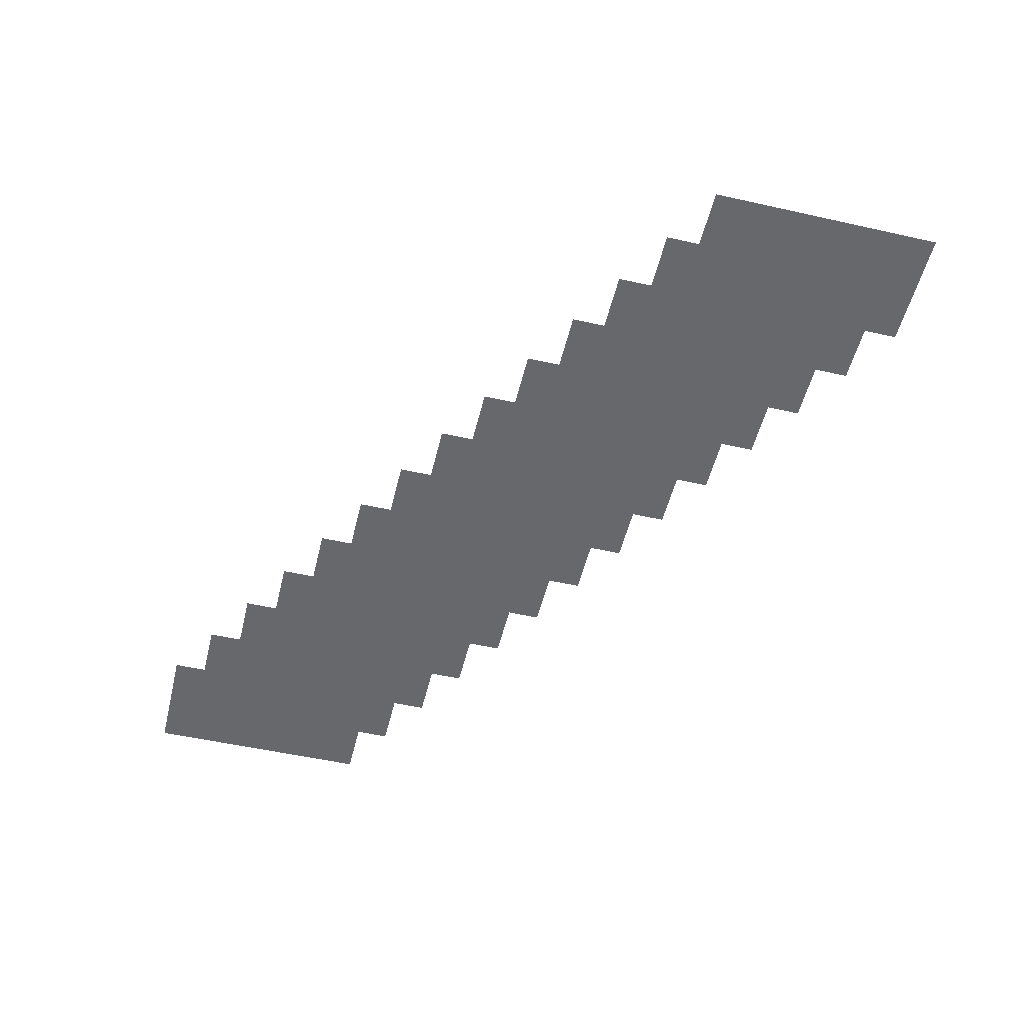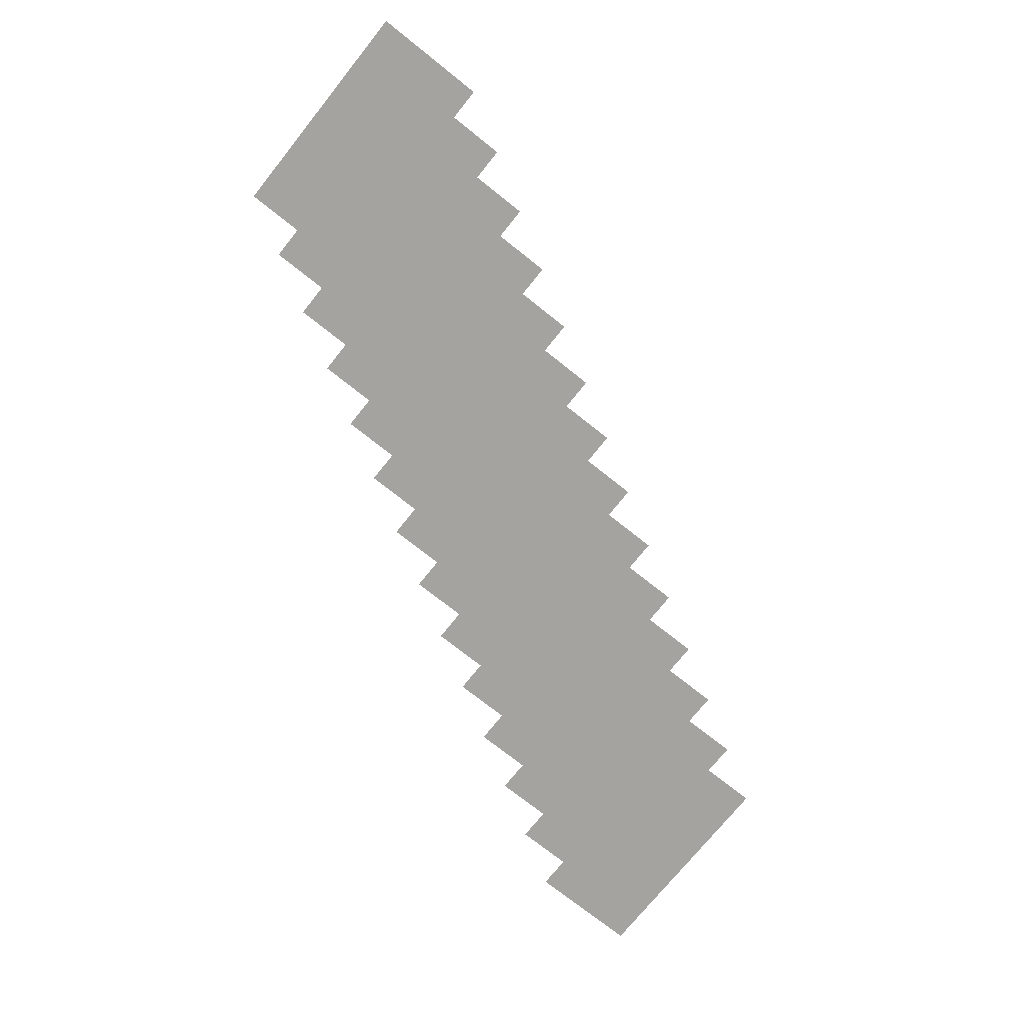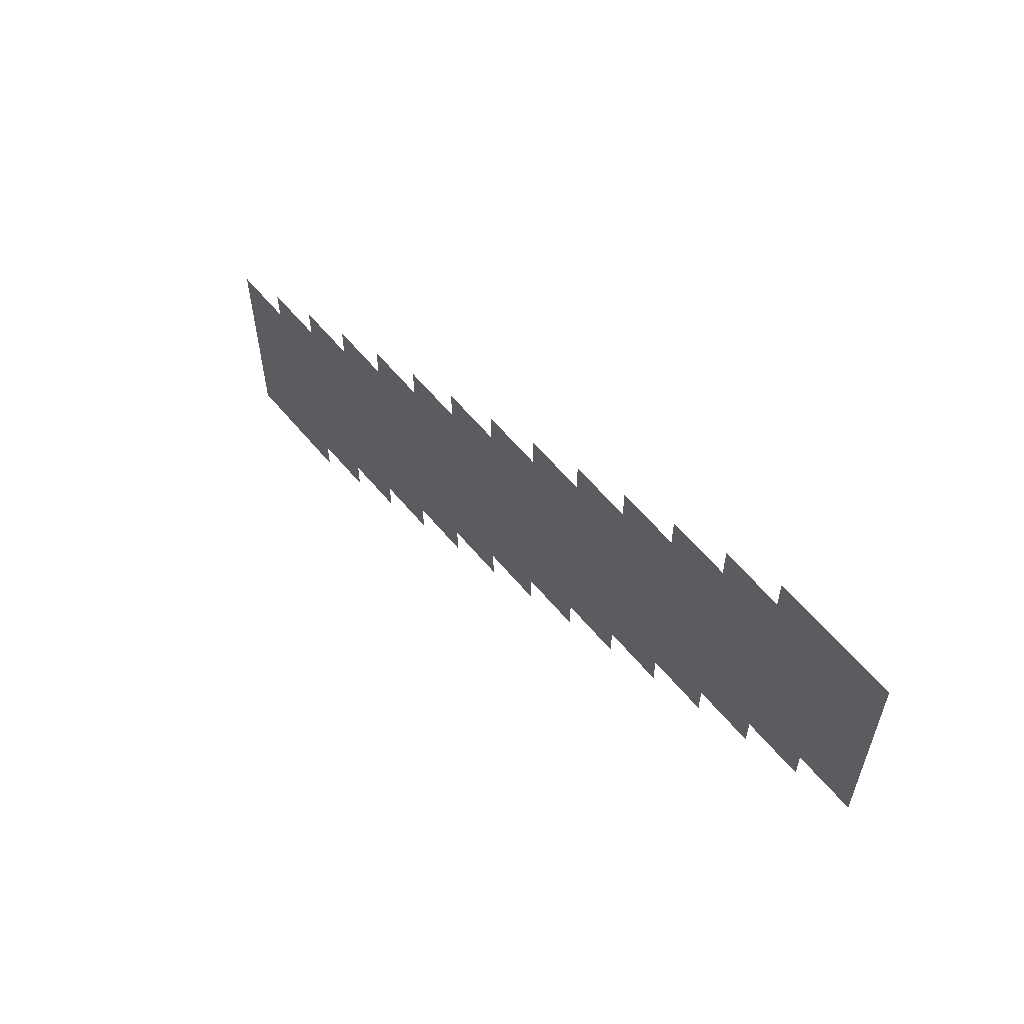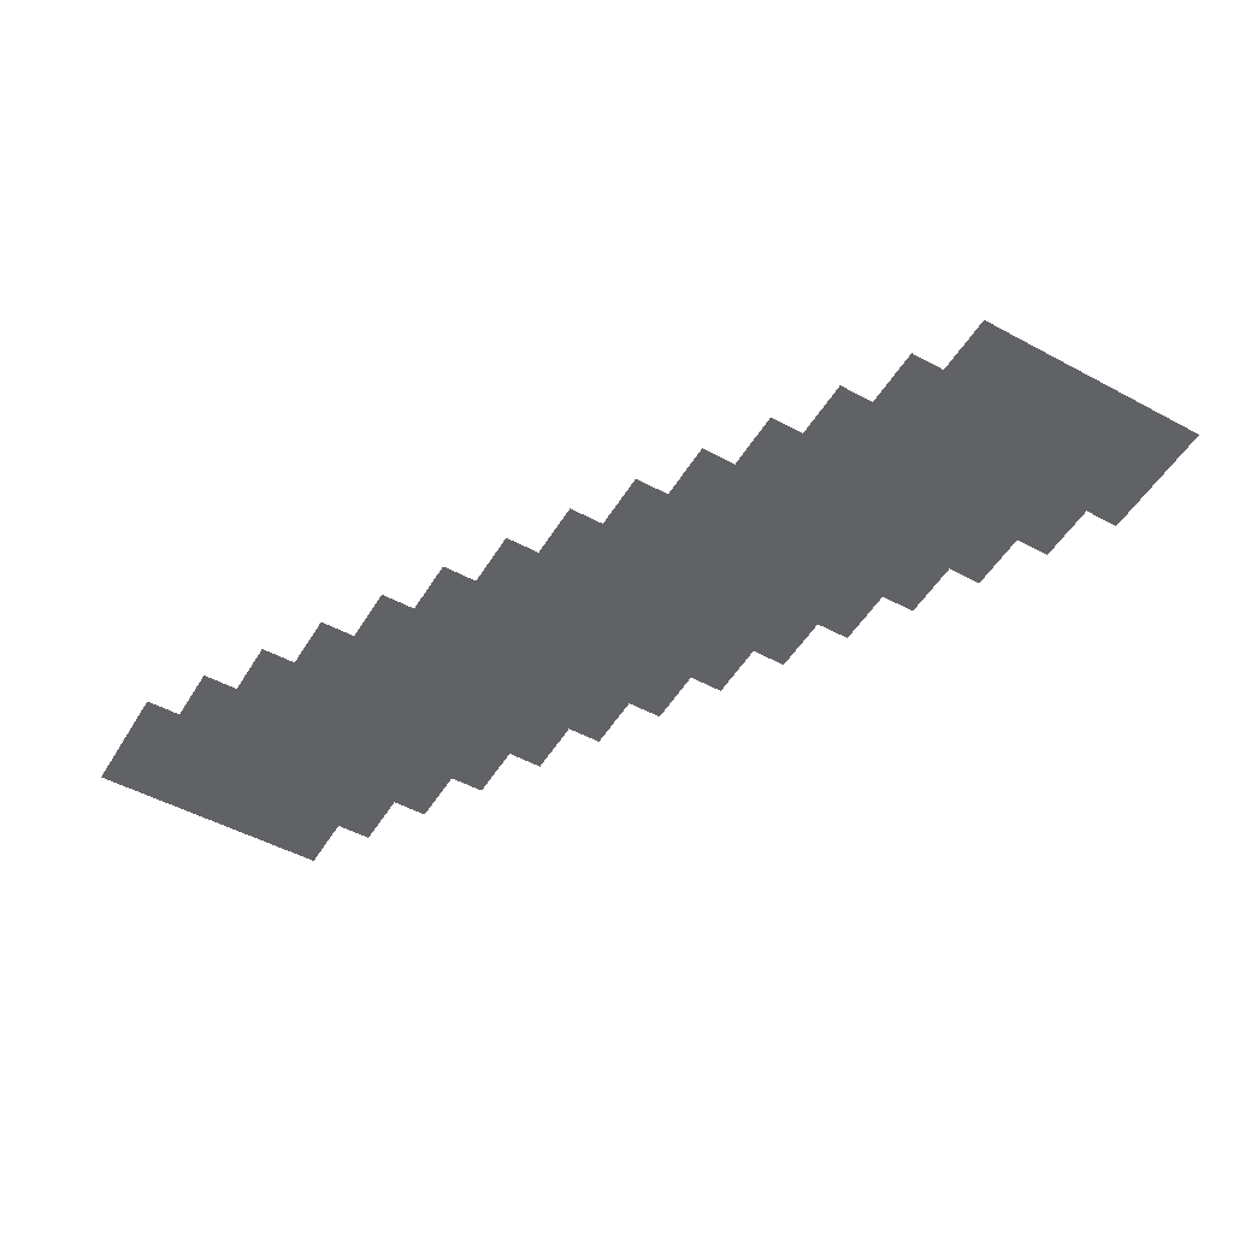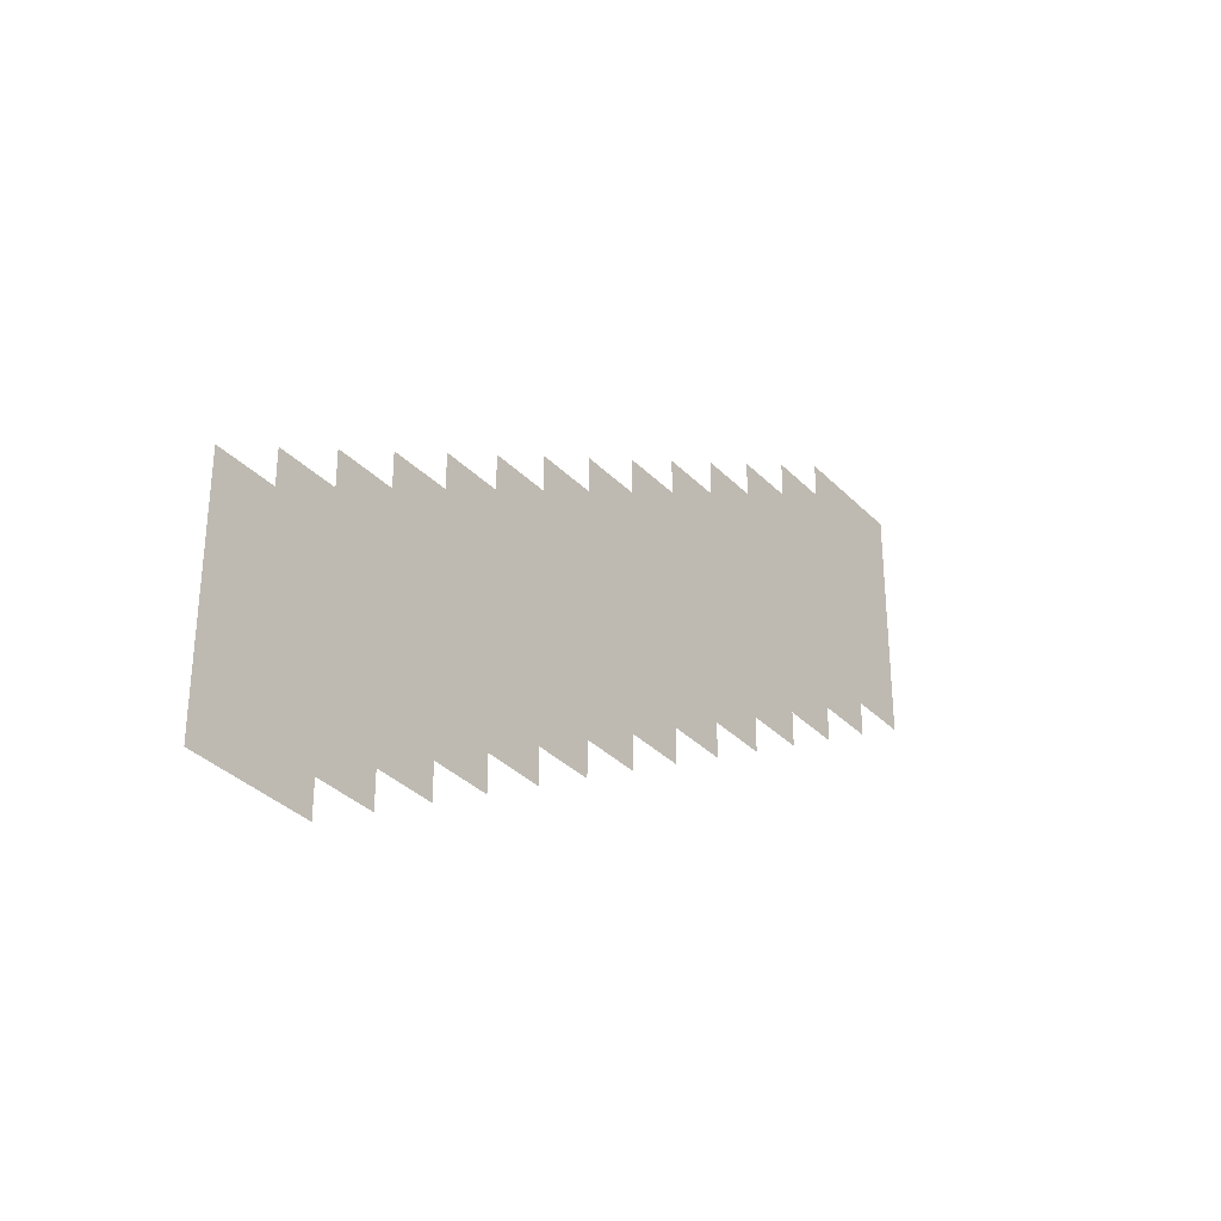
<metadata>
{"format":"obj","ext":"obj","renderer":"f3d","projection":"perspective","resolution":1024,"background":"white","views":[{"elev":-52.3,"azim":76.4,"up":"+Z"},{"elev":-73.0,"azim":-38.6,"up":"+Z"},{"elev":61.4,"azim":50.3,"up":"+Y"},{"elev":-50.6,"azim":59.6,"up":"+Z"},{"elev":-34.0,"azim":-53.3,"up":"+Y"}]}
</metadata>
<code>
v -128 -1341 0
v -384 -1341 0
v -384 -829 0
v -128 -829 0
v -256 -1415 0
v -512 -1415 0
v -512 -903 0
v -256 -903 0
v -384 -1490 0
v -640 -1490 0
v -640 -978 0
v -384 -978 0
v -512 -1564 0
v -768 -1564 0
v -768 -1052 0
v -512 -1052 0
v -640 -1639 0
v -896 -1639 0
v -896 -1127 0
v -640 -1127 0
v -768 -1713 0
v -1024 -1713 0
v -1024 -1201 0
v -768 -1201 0
v -896 -1788 0
v -1152 -1788 0
v -1152 -1276 0
v -896 -1276 0
v -1024 -1862 0
v -1280 -1862 0
v -1280 -1350 0
v -1024 -1350 0
v -1152 -1937 0
v -1408 -1937 0
v -1408 -1425 0
v -1152 -1425 0
v -1280 -2011 0
v -1536 -2011 0
v -1536 -1499 0
v -1280 -1499 0
v -1408 -2086 0
v -1664 -2086 0
v -1664 -1574 0
v -1408 -1574 0
v -1536 -2160 0
v -1792 -2160 0
v -1792 -1648 0
v -1536 -1648 0
v -1664 -2235 0
v -1920 -2235 0
v -1920 -1723 0
v -1664 -1723 0
v -1792 -2309 0
v -2048 -2309 0
v -2048 -1797 0
v -1792 -1797 0
g tiledTemplate_isometric_mesh_0008
f 1 2 3 4
f 5 6 7 8
f 9 10 11 12
f 13 14 15 16
f 17 18 19 20
f 21 22 23 24
f 25 26 27 28
f 29 30 31 32
f 33 34 35 36
f 37 38 39 40
f 41 42 43 44
f 45 46 47 48
f 49 50 51 52
f 53 54 55 56

</code>
